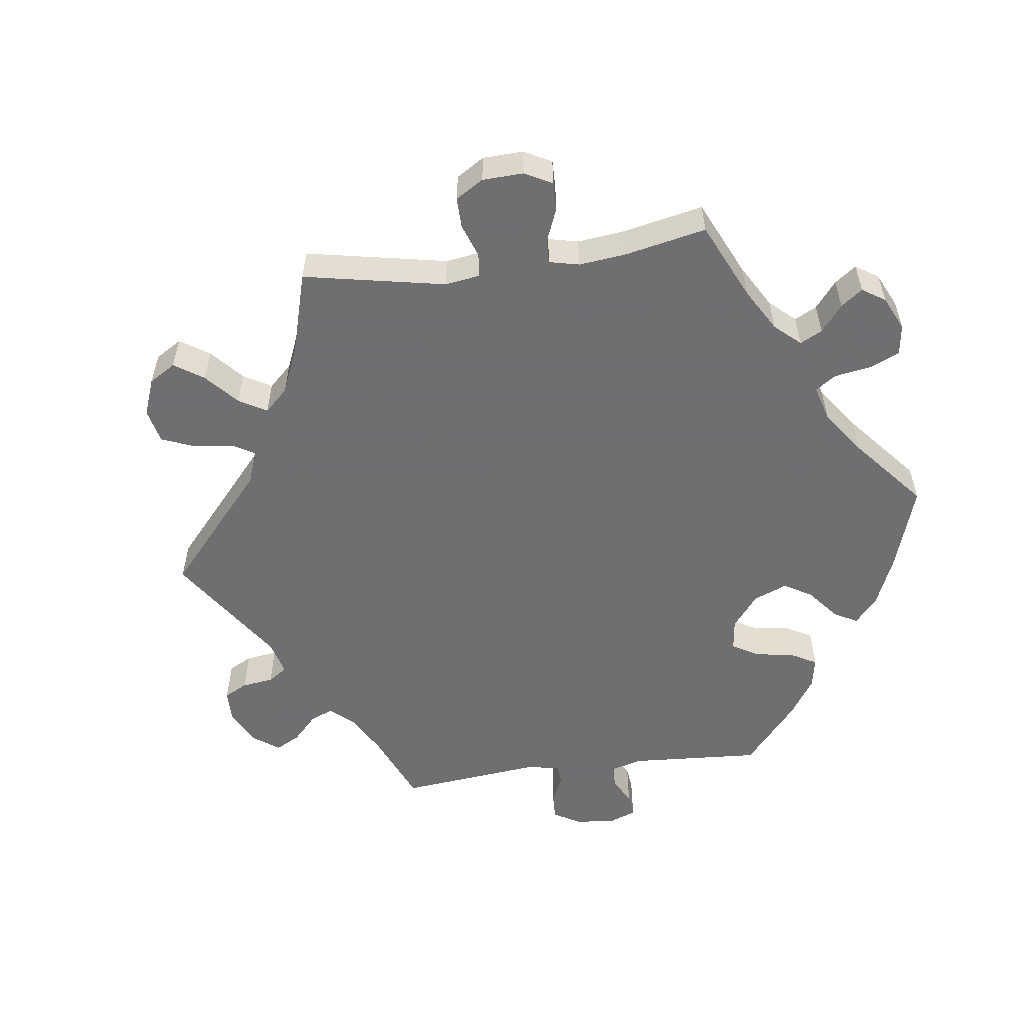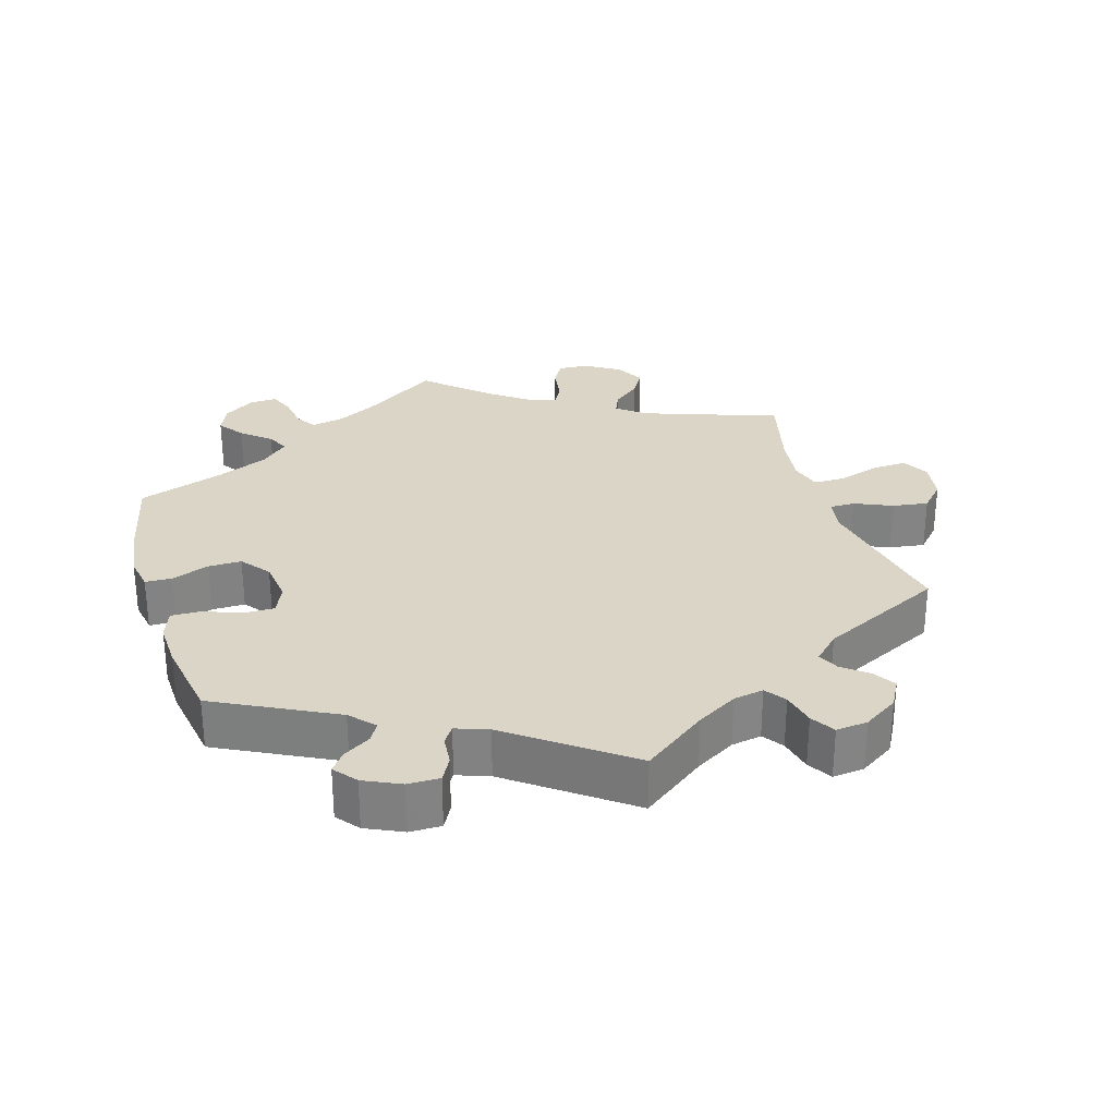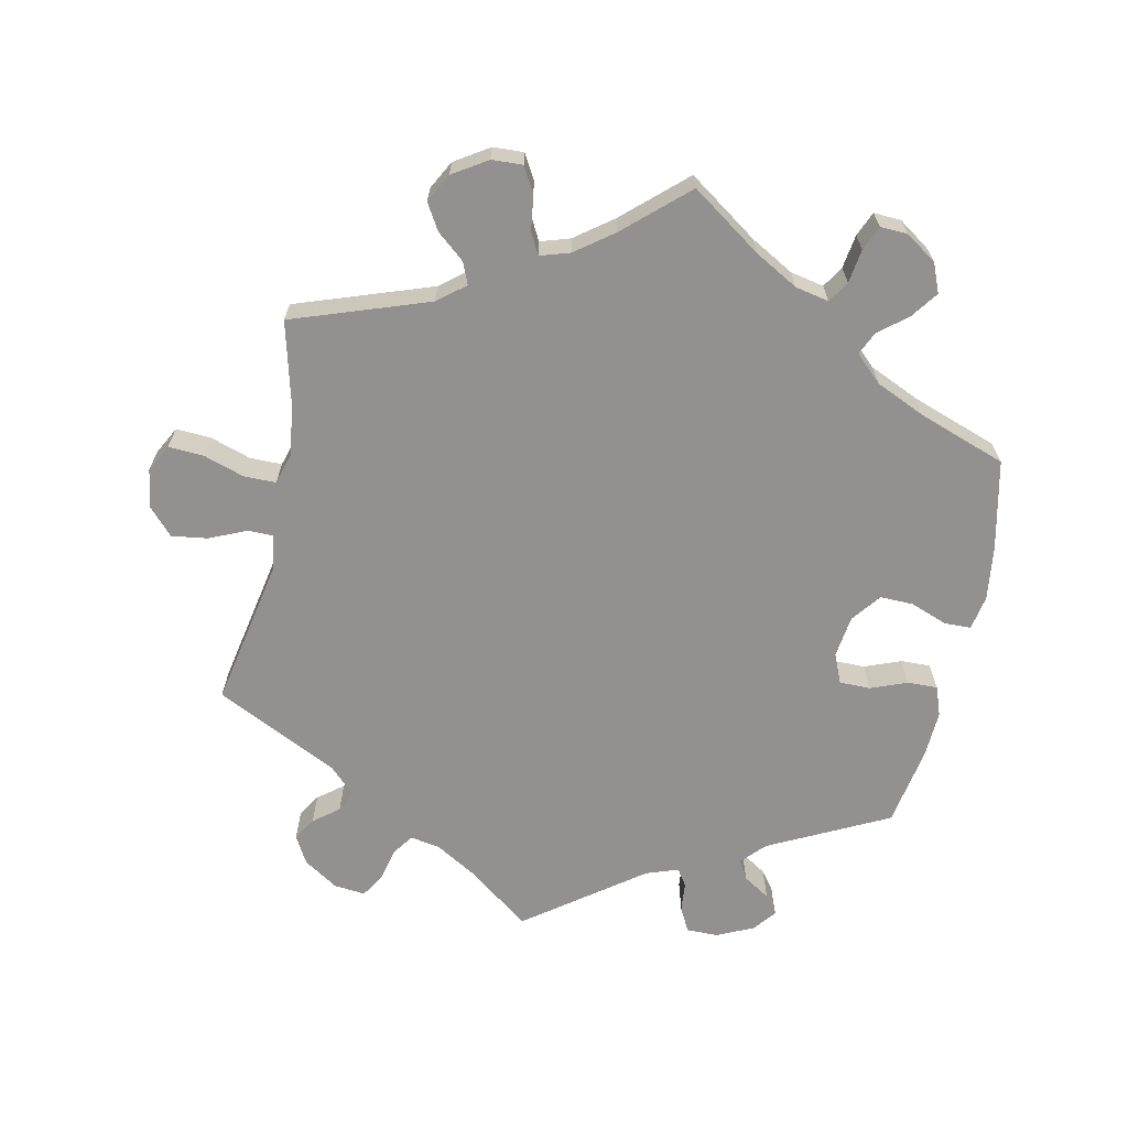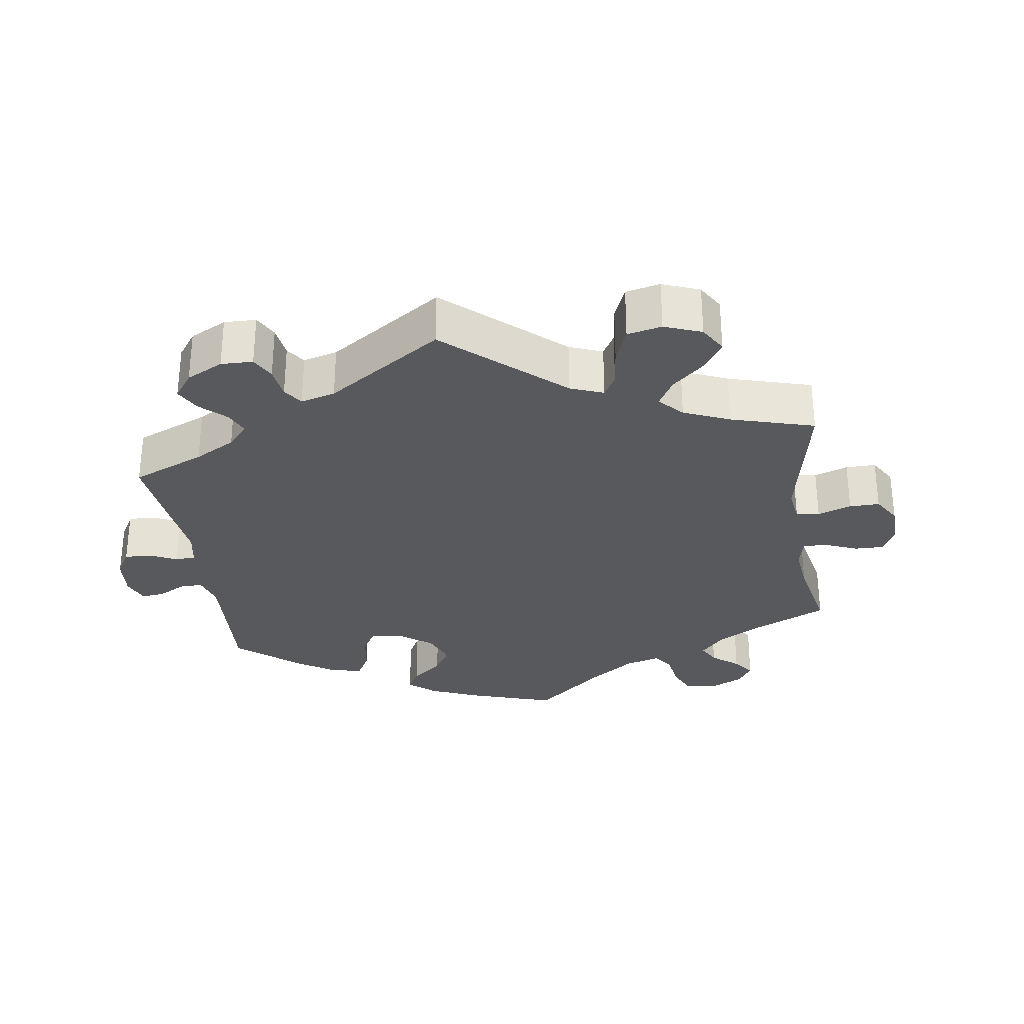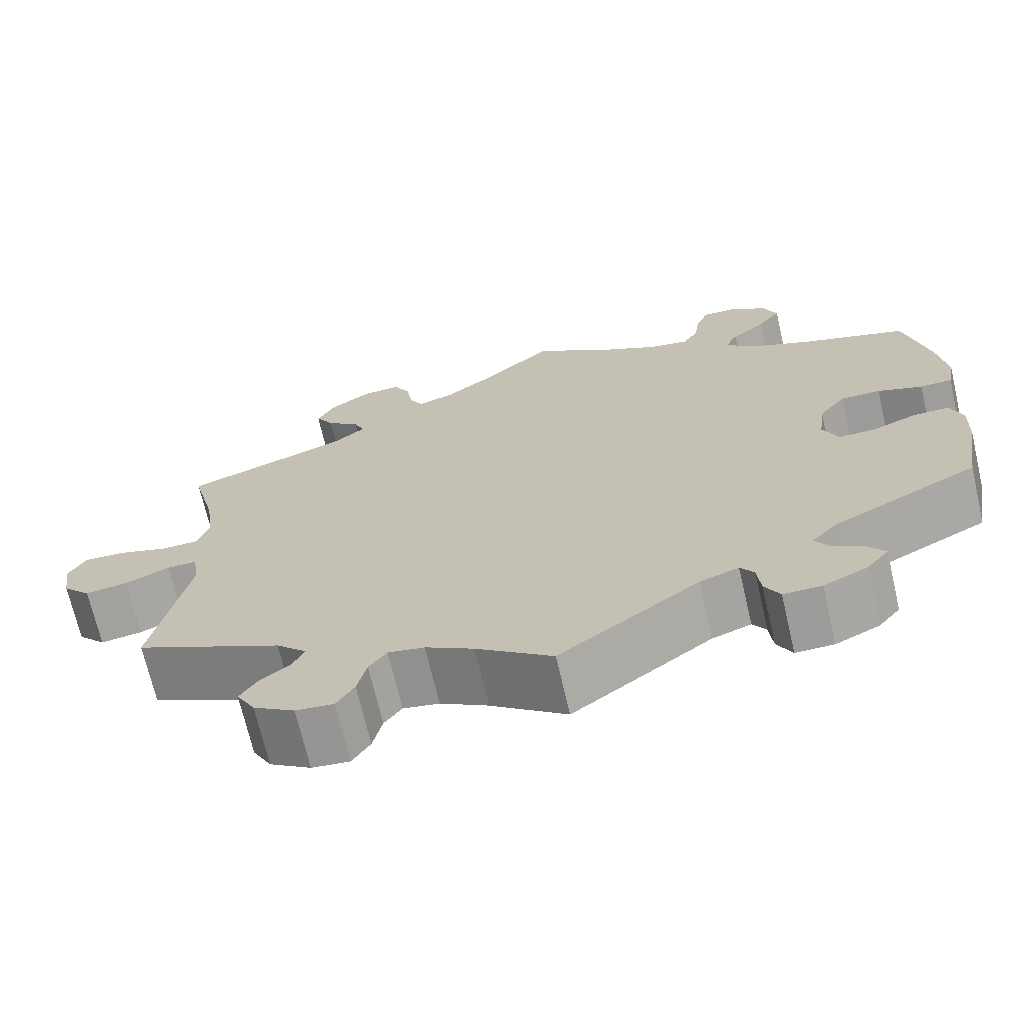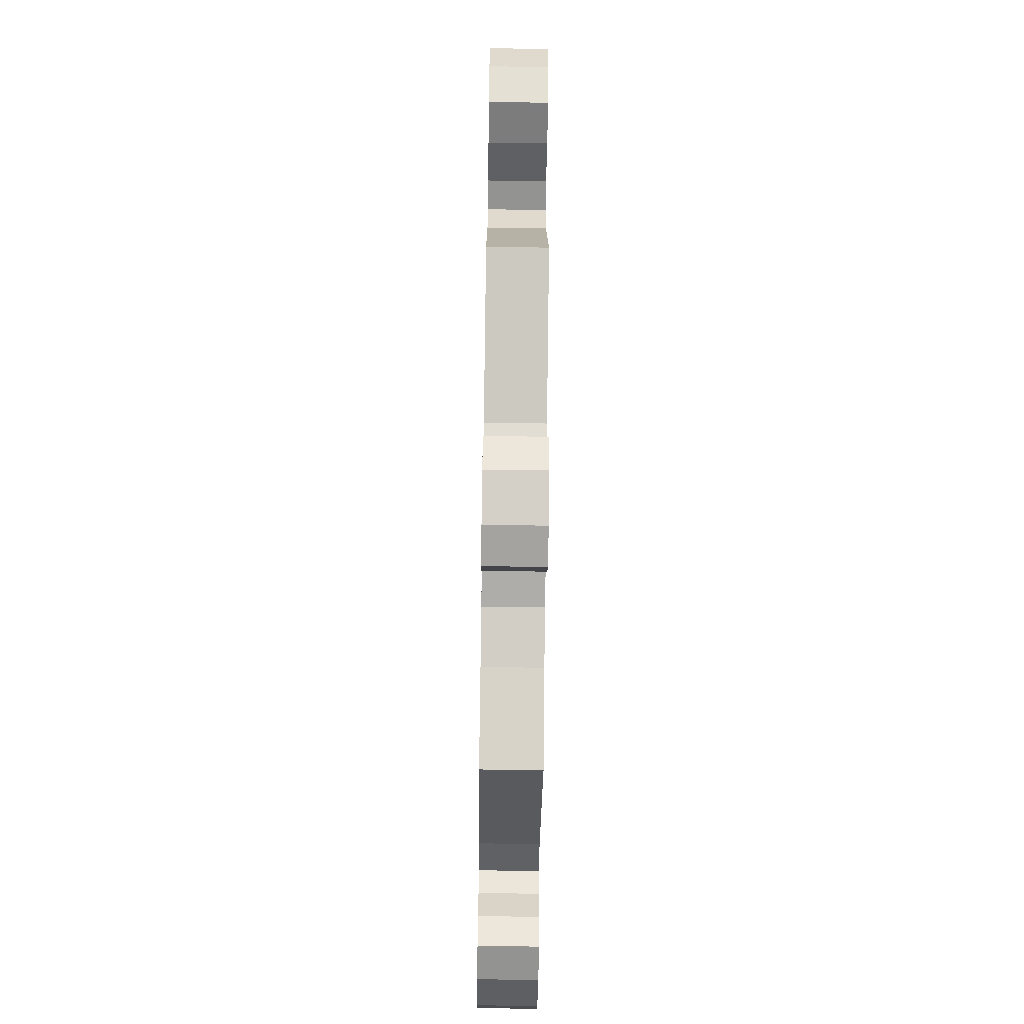
<metadata>
{"format":"obj","ext":"obj","renderer":"f3d","projection":"perspective","resolution":1024,"background":"white","views":[{"elev":-54.7,"azim":-22.5,"up":"+Y"},{"elev":29.0,"azim":163.5,"up":"+Y"},{"elev":-66.1,"azim":-11.8,"up":"+Y"},{"elev":-30.2,"azim":-111.8,"up":"+Y"},{"elev":-70.0,"azim":13.1,"up":"+Z"},{"elev":-66.7,"azim":-90.8,"up":"+Z"}]}
</metadata>
<code>
v 0.099 0.07 0.509
v 0.161 0.07 0.474
v 0.209 0.07 0.464
v 0.228 0.07 0.494
v 0.235 0.07 0.542
v 0.25 0.07 0.577
v 0.289 0.07 0.575
v 0.333 0.07 0.545
v 0.35 0.07 0.504
v 0.323 0.07 0.467
v 0.282 0.07 0.433
v 0.267 0.07 0.401
v 0.305 0.07 0.365
v 0.376 0.07 0.333
v 0.5 0.07 0.289
v 0.528 0.07 0.161
v 0.538 0.07 0.085
v 0.529 0.07 0.036
v 0.491 0.07 0.035
v 0.438 0.07 0.055
v 0.391 0.07 0.056
v 0.359 0.07 0.015
v 0.351 0.07 -0.045
v 0.369 0.07 -0.087
v 0.413 0.07 -0.087
v 0.465 0.07 -0.067
v 0.508 0.07 -0.066
v 0.523 0.07 -0.108
v 0.52 0.07 -0.174
v 0.5 0.07 -0.289
v 0.33 0.07 -0.374
v 0.298 0.07 -0.408
v 0.314 0.07 -0.435
v 0.352 0.07 -0.459
v 0.372 0.07 -0.486
v 0.346 0.07 -0.518
v 0.294 0.07 -0.542
v 0.249 0.07 -0.542
v 0.231 0.07 -0.508
v 0.227 0.07 -0.465
v 0.211 0.07 -0.441
v 0.165 0.07 -0.457
v 0 0.07 -0.578
v -0.09 0.07 -0.51
v -0.147 0.07 -0.476
v -0.19 0.07 -0.468
v -0.211 0.07 -0.497
v -0.222 0.07 -0.545
v -0.243 0.07 -0.579
v -0.288 0.07 -0.574
v -0.337 0.07 -0.542
v -0.359 0.07 -0.502
v -0.339 0.07 -0.47
v -0.303 0.07 -0.442
v -0.289 0.07 -0.412
v -0.325 0.07 -0.376
v -0.501 0.07 -0.289
v -0.459 0.07 -0.076
v -0.467 0.07 -0.026
v -0.503 0.07 -0.026
v -0.556 0.07 -0.049
v -0.607 0.07 -0.056
v -0.641 0.07 -0.019
v -0.65 0.07 0.037
v -0.629 0.07 0.076
v -0.579 0.07 0.073
v -0.521 0.07 0.054
v -0.475 0.07 0.054
v -0.462 0.07 0.098
v -0.471 0.07 0.169
v -0.501 0.07 0.289
v -0.307 0.07 0.356
v -0.268 0.07 0.387
v -0.281 0.07 0.418
v -0.32 0.07 0.451
v -0.342 0.07 0.488
v -0.32 0.07 0.529
v -0.271 0.07 0.56
v -0.227 0.07 0.562
v -0.207 0.07 0.526
v -0.2 0.07 0.476
v -0.184 0.07 0.446
v -0.142 0.07 0.459
v -0.088 0.07 0.499
v 0 0.07 0.578
v 0.099 0 0.509
v 0.161 0 0.474
v 0.209 0 0.464
v 0.228 0 0.494
v 0.235 0 0.542
v 0.25 0 0.577
v 0.289 0 0.575
v 0.333 0 0.545
v 0.35 0 0.504
v 0.323 0 0.467
v 0.282 0 0.433
v 0.267 0 0.401
v 0.305 0 0.365
v 0.376 0 0.333
v 0.5 0 0.289
v 0.528 0 0.161
v 0.538 0 0.085
v 0.529 0 0.036
v 0.491 0 0.035
v 0.438 0 0.055
v 0.391 0 0.056
v 0.359 0 0.015
v 0.351 0 -0.045
v 0.369 0 -0.087
v 0.413 0 -0.087
v 0.465 0 -0.067
v 0.508 0 -0.066
v 0.523 0 -0.108
v 0.52 0 -0.174
v 0.5 0 -0.289
v 0.33 0 -0.374
v 0.298 0 -0.408
v 0.314 0 -0.435
v 0.352 0 -0.459
v 0.372 0 -0.486
v 0.346 0 -0.518
v 0.294 0 -0.542
v 0.249 0 -0.542
v 0.231 0 -0.508
v 0.227 0 -0.465
v 0.211 0 -0.441
v 0.165 0 -0.457
v 0 0 -0.578
v -0.09 0 -0.51
v -0.147 0 -0.476
v -0.19 0 -0.468
v -0.211 0 -0.497
v -0.222 0 -0.545
v -0.243 0 -0.579
v -0.288 0 -0.574
v -0.337 0 -0.542
v -0.359 0 -0.502
v -0.339 0 -0.47
v -0.303 0 -0.442
v -0.289 0 -0.412
v -0.325 0 -0.376
v -0.501 0 -0.289
v -0.459 0 -0.076
v -0.467 0 -0.026
v -0.503 0 -0.026
v -0.556 0 -0.049
v -0.607 0 -0.056
v -0.641 0 -0.019
v -0.65 0 0.037
v -0.629 0 0.076
v -0.579 0 0.073
v -0.521 0 0.054
v -0.475 0 0.054
v -0.462 0 0.098
v -0.471 0 0.169
v -0.501 0 0.289
v -0.307 0 0.356
v -0.268 0 0.387
v -0.281 0 0.418
v -0.32 0 0.451
v -0.342 0 0.488
v -0.32 0 0.529
v -0.271 0 0.56
v -0.227 0 0.562
v -0.207 0 0.526
v -0.2 0 0.476
v -0.184 0 0.446
v -0.142 0 0.459
v -0.088 0 0.499
v 0 0 0.578
f 84 85 1
f 83 84 1 2
f 82 83 2 3
f 78 79 80 81
f 78 81 82
f 77 78 82
f 74 75 76 77
f 73 74 77 82
f 72 73 82 3
f 70 71 72 3
f 64 65 66 67
f 64 67 68
f 63 64 68
f 60 61 62 63
f 59 60 63 68
f 58 59 68 69
f 56 57 58
f 55 56 58 69
f 51 52 53 54
f 51 54 55
f 50 51 55
f 47 48 49 50
f 46 47 50 55
f 45 46 55 69
f 42 43 44
f 41 42 44 45
f 37 38 39 40
f 37 40 41
f 36 37 41
f 33 34 35 36
f 32 33 36 41
f 31 32 41 45
f 25 26 27 28
f 24 25 28 29
f 17 18 19 20
f 17 20 21
f 14 15 16 17
f 13 14 17 21
f 12 13 21 22
f 8 9 10 11
f 8 11 12
f 7 8 12
f 4 5 6 7
f 3 4 7 12
f 24 29 30 31
f 23 24 31 45
f 23 45 69 70
f 22 23 70
f 3 12 22 70
f 86 170 169
f 87 86 169 168
f 88 87 168 167
f 166 165 164 163
f 167 166 163
f 167 163 162
f 162 161 160 159
f 167 162 159 158
f 88 167 158 157
f 88 157 156 155
f 152 151 150 149
f 153 152 149
f 153 149 148
f 148 147 146 145
f 153 148 145 144
f 154 153 144 143
f 143 142 141
f 154 143 141 140
f 139 138 137 136
f 140 139 136
f 140 136 135
f 135 134 133 132
f 140 135 132 131
f 154 140 131 130
f 129 128 127
f 130 129 127 126
f 125 124 123 122
f 126 125 122
f 126 122 121
f 121 120 119 118
f 126 121 118 117
f 130 126 117 116
f 113 112 111 110
f 114 113 110 109
f 105 104 103 102
f 106 105 102
f 102 101 100 99
f 106 102 99 98
f 107 106 98 97
f 96 95 94 93
f 97 96 93
f 97 93 92
f 92 91 90 89
f 97 92 89 88
f 116 115 114 109
f 130 116 109 108
f 155 154 130 108
f 155 108 107
f 155 107 97 88
f 1 86 87 2
f 2 87 88 3
f 3 88 89 4
f 4 89 90 5
f 5 90 91 6
f 6 91 92 7
f 7 92 93 8
f 8 93 94 9
f 9 94 95 10
f 10 95 96 11
f 11 96 97 12
f 12 97 98 13
f 13 98 99 14
f 14 99 100 15
f 15 100 101 16
f 16 101 102 17
f 17 102 103 18
f 18 103 104 19
f 19 104 105 20
f 20 105 106 21
f 21 106 107 22
f 22 107 108 23
f 23 108 109 24
f 24 109 110 25
f 25 110 111 26
f 26 111 112 27
f 27 112 113 28
f 28 113 114 29
f 29 114 115 30
f 30 115 116 31
f 31 116 117 32
f 32 117 118 33
f 33 118 119 34
f 34 119 120 35
f 35 120 121 36
f 36 121 122 37
f 37 122 123 38
f 38 123 124 39
f 39 124 125 40
f 40 125 126 41
f 41 126 127 42
f 42 127 128 43
f 43 128 129 44
f 44 129 130 45
f 45 130 131 46
f 46 131 132 47
f 47 132 133 48
f 48 133 134 49
f 49 134 135 50
f 50 135 136 51
f 51 136 137 52
f 52 137 138 53
f 53 138 139 54
f 54 139 140 55
f 55 140 141 56
f 56 141 142 57
f 57 142 143 58
f 58 143 144 59
f 59 144 145 60
f 60 145 146 61
f 61 146 147 62
f 62 147 148 63
f 63 148 149 64
f 64 149 150 65
f 65 150 151 66
f 66 151 152 67
f 67 152 153 68
f 68 153 154 69
f 69 154 155 70
f 70 155 156 71
f 71 156 157 72
f 72 157 158 73
f 73 158 159 74
f 74 159 160 75
f 75 160 161 76
f 76 161 162 77
f 77 162 163 78
f 78 163 164 79
f 79 164 165 80
f 80 165 166 81
f 81 166 167 82
f 82 167 168 83
f 83 168 169 84
f 84 169 170 85
f 85 170 86 1

</code>
